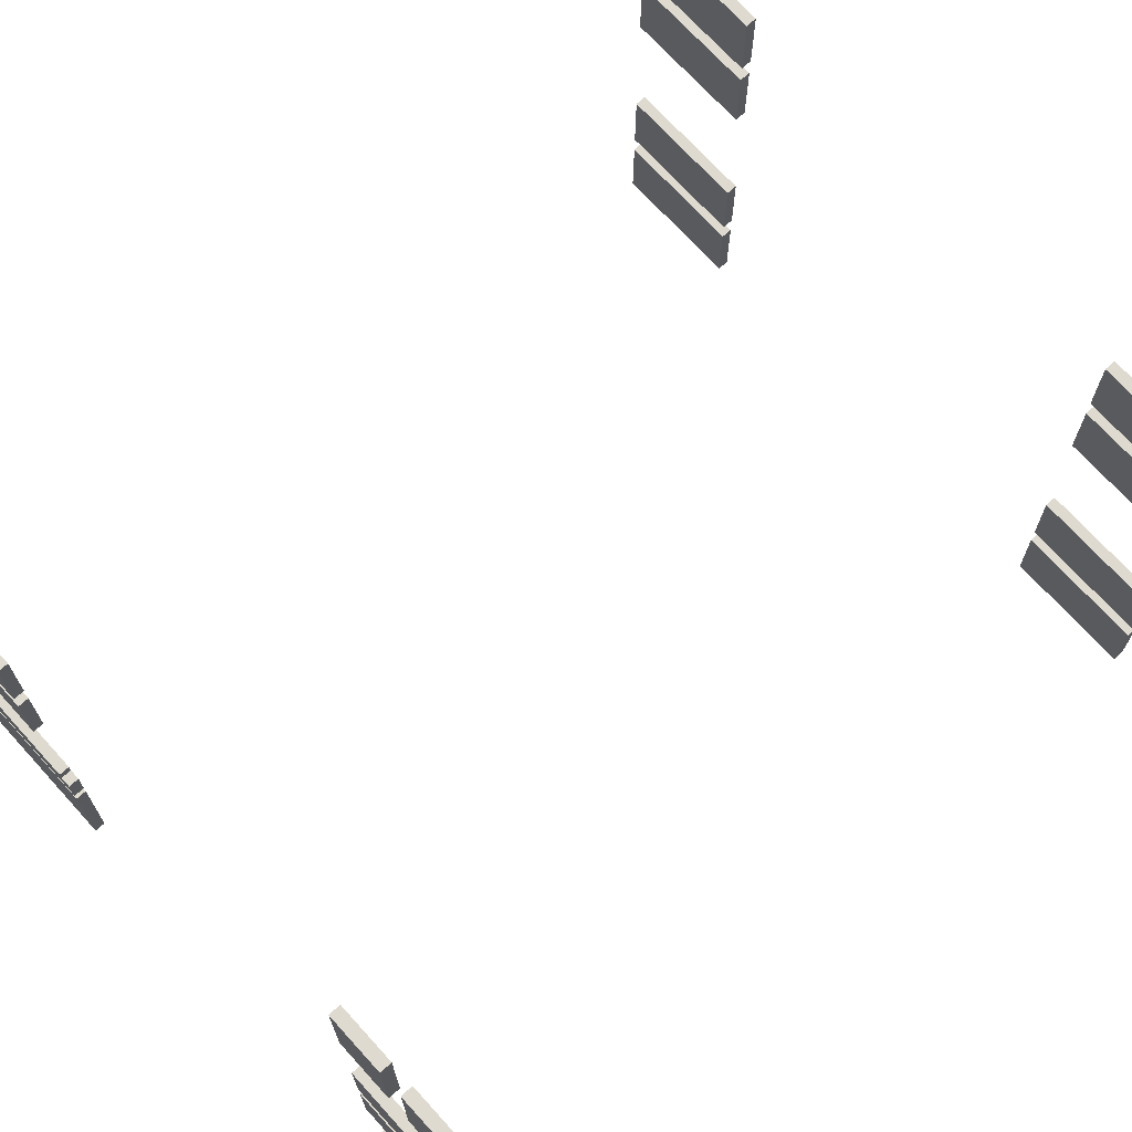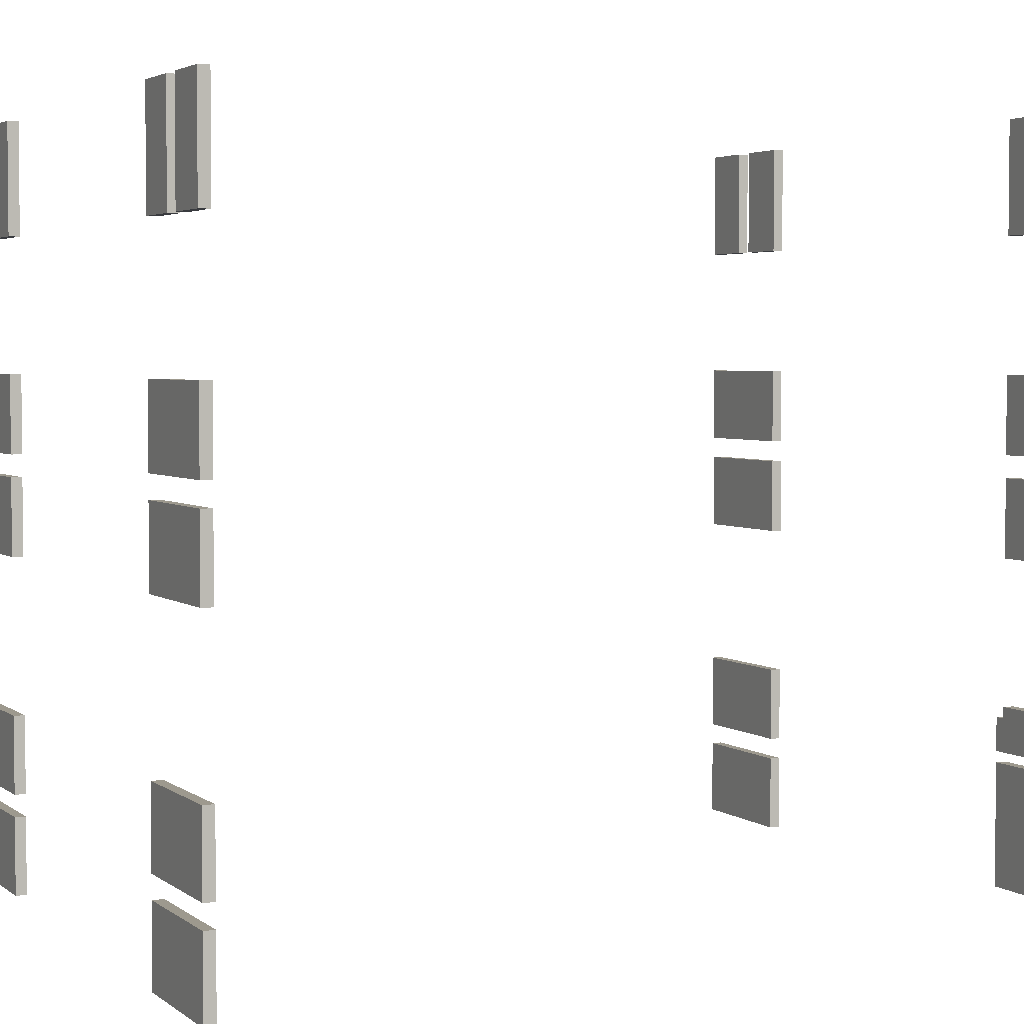
<metadata>
{"format":"obj","ext":"obj","renderer":"f3d","projection":"perspective","resolution":1024,"background":"white","views":[{"elev":70.9,"azim":47.8,"up":"+Y"},{"elev":3.4,"azim":-114.9,"up":"+Y"}]}
</metadata>
<code>
o
v -7.3 -1.4 -4.4
v -7.3 -1.4 -4.5
v -7.3 -0.7 -4.4
v -7.3 -0.7 -4.5
v -7.3 -0.5 -4.4
v -7.3 -0.5 -4.5
v -7.3 0.2 -4.4
v -7.3 0.2 -4.5
v -7.3 1.6 -4.4
v -7.3 1.6 -4.5
v -7.3 2.3 -4.4
v -7.3 2.3 -4.5
v -7.3 2.5 -4.4
v -7.3 2.5 -4.5
v -7.3 3.2 -4.4
v -7.3 3.2 -4.5
v -7.3 4.4 -4.4
v -7.3 4.4 -4.5
v -7.3 5.4 -4.4
v -7.3 5.4 -4.5
v -7.2 -1.3 3.4
v -7.2 -1.3 3.3
v -7.2 -0.2 3.4
v -7.2 -0.2 3.3
v -7.2 -0.1 3.4
v -7.2 -0.1 3.3
v -7.2 0.2 3.4
v -7.2 0.2 3.3
v -7.1 0.2 3.4
v -7.1 0.2 3.3
v -7.1 0.3 3.4
v -7.1 0.3 3.3
v -7.1 1.6 3.4
v -7.1 1.6 3.3
v -7.1 2.3 3.4
v -7.1 2.3 3.3
v -7.1 2.5 3.4
v -7.1 2.5 3.3
v -7.1 3.2 3.4
v -7.1 3.2 3.3
v -7.1 4.4 3.4
v -7.1 4.4 3.3
v -7.1 5.4 3.4
v -7.1 5.4 3.3
v -6.6 4.4 -4.4
v -6.6 4.4 -4.5
v -6.6 5.4 -4.4
v -6.6 5.4 -4.5
v -6.4 4.4 3.4
v -6.4 4.4 3.3
v -6.4 5.4 3.4
v -6.4 5.4 3.3
v -2.1 -1.4 -4.4
v -2.1 -1.4 -4.5
v -2.1 -0.7 -4.4
v -2.1 -0.7 -4.5
v -2.1 -0.5 -4.4
v -2.1 -0.5 -4.5
v -2.1 0.2 -4.4
v -2.1 0.2 -4.5
v -2.1 1.6 -4.4
v -2.1 1.6 -4.5
v -2.1 2.3 -4.4
v -2.1 2.3 -4.5
v -2.1 2.5 -4.4
v -2.1 2.5 -4.5
v -2.1 3.2 -4.4
v -2.1 3.2 -4.5
v -2.1 4.4 -4.4
v -2.1 4.4 -4.5
v -2.1 5.4 -4.4
v -2.1 5.4 -4.5
v -1.9 -1.4 3.4
v -1.9 -1.4 3.3
v -1.9 -0.7 3.4
v -1.9 -0.7 3.3
v -1.9 -0.5 3.4
v -1.9 -0.5 3.3
v -1.9 0.2 3.4
v -1.9 0.2 3.3
v -1.9 1.6 3.4
v -1.9 1.6 3.3
v -1.9 2.3 3.4
v -1.9 2.3 3.3
v -1.9 2.5 3.4
v -1.9 2.5 3.3
v -1.9 3.2 3.4
v -1.9 3.2 3.3
v -1.9 4.4 3.4
v -1.9 4.4 3.3
v -1.9 5.4 3.4
v -1.9 5.4 3.3
v -1.4 4.4 -4.4
v -1.4 4.4 -4.5
v -1.4 5.4 -4.4
v -1.4 5.4 -4.5
v -1.2 4.4 3.4
v -1.2 4.4 3.3
v -1.2 5.4 3.4
v -1.2 5.4 3.3
v -6.8 4.4 -4.4
v -6.8 4.4 -4.5
v -6.8 5.4 -4.4
v -6.8 5.4 -4.5
v -6.6 4.4 3.4
v -6.6 4.4 3.3
v -6.6 5.4 3.4
v -6.6 5.4 3.3
v -6.1 -1.4 -4.4
v -6.1 -1.4 -4.5
v -6.1 -0.7 -4.4
v -6.1 -0.7 -4.5
v -6.1 -0.5 -4.4
v -6.1 -0.5 -4.5
v -6.1 0.2 -4.4
v -6.1 0.2 -4.5
v -6.1 1.6 -4.4
v -6.1 1.6 -4.5
v -6.1 2.3 -4.4
v -6.1 2.3 -4.5
v -6.1 2.5 -4.4
v -6.1 2.5 -4.5
v -6.1 3.2 -4.4
v -6.1 3.2 -4.5
v -6.1 4.4 -4.4
v -6.1 4.4 -4.5
v -6.1 5.4 -4.4
v -6.1 5.4 -4.5
v -5.9 0.2 3.4
v -5.9 0.2 3.3
v -5.9 0.3 3.4
v -5.9 0.3 3.3
v -5.9 1.6 3.4
v -5.9 1.6 3.3
v -5.9 2.3 3.4
v -5.9 2.3 3.3
v -5.9 2.5 3.4
v -5.9 2.5 3.3
v -5.9 3.2 3.4
v -5.9 3.2 3.3
v -5.9 4.4 3.4
v -5.9 4.4 3.3
v -5.9 5.4 3.4
v -5.9 5.4 3.3
v -5.8 -1.3 3.4
v -5.8 -1.3 3.3
v -5.8 -0.2 3.4
v -5.8 -0.2 3.3
v -5.8 -0.1 3.4
v -5.8 -0.1 3.3
v -5.8 0.2 3.4
v -5.8 0.2 3.3
v -1.6 4.4 -4.4
v -1.6 4.4 -4.5
v -1.6 5.4 -4.4
v -1.6 5.4 -4.5
v -1.4 4.4 3.4
v -1.4 4.4 3.3
v -1.4 5.4 3.4
v -1.4 5.4 3.3
v -0.9 -1.4 -4.4
v -0.9 -1.4 -4.5
v -0.9 -0.7 -4.4
v -0.9 -0.7 -4.5
v -0.9 -0.5 -4.4
v -0.9 -0.5 -4.5
v -0.9 0.2 -4.4
v -0.9 0.2 -4.5
v -0.9 1.6 -4.4
v -0.9 1.6 -4.5
v -0.9 2.3 -4.4
v -0.9 2.3 -4.5
v -0.9 2.5 -4.4
v -0.9 2.5 -4.5
v -0.9 3.2 -4.4
v -0.9 3.2 -4.5
v -0.9 4.4 -4.4
v -0.9 4.4 -4.5
v -0.9 5.4 -4.4
v -0.9 5.4 -4.5
v -0.7 -1.4 3.4
v -0.7 -1.4 3.3
v -0.7 -0.7 3.4
v -0.7 -0.7 3.3
v -0.7 -0.5 3.4
v -0.7 -0.5 3.3
v -0.7 0.2 3.4
v -0.7 0.2 3.3
v -0.7 1.6 3.4
v -0.7 1.6 3.3
v -0.7 2.3 3.4
v -0.7 2.3 3.3
v -0.7 2.5 3.4
v -0.7 2.5 3.3
v -0.7 3.2 3.4
v -0.7 3.2 3.3
v -0.7 4.4 3.4
v -0.7 4.4 3.3
v -0.7 5.4 3.4
v -0.7 5.4 3.3
v -7.2 -1.3 3.4
v -7.2 -0.2 3.4
v -7.2 -0.1 3.4
v -7.2 0.2 3.4
v -7.1 0.2 3.4
v -7.1 0.3 3.4
v -7.1 1.6 3.4
v -7.1 2.3 3.4
v -7.1 2.5 3.4
v -7.1 3.2 3.4
v -7.1 4.4 3.4
v -7.1 5.4 3.4
v -6.6 4.4 3.4
v -6.6 5.4 3.4
v -6.4 4.4 3.4
v -6.4 5.4 3.4
v -5.9 0.2 3.4
v -5.9 0.3 3.4
v -5.9 1.6 3.4
v -5.9 2.3 3.4
v -5.9 2.5 3.4
v -5.9 3.2 3.4
v -5.9 4.4 3.4
v -5.9 5.4 3.4
v -5.8 -1.3 3.4
v -5.8 -0.2 3.4
v -5.8 -0.1 3.4
v -5.8 0.2 3.4
v -1.9 -1.4 3.4
v -1.9 -0.7 3.4
v -1.9 -0.5 3.4
v -1.9 0.2 3.4
v -1.9 1.6 3.4
v -1.9 2.3 3.4
v -1.9 2.5 3.4
v -1.9 3.2 3.4
v -1.9 4.4 3.4
v -1.9 5.4 3.4
v -1.4 4.4 3.4
v -1.4 5.4 3.4
v -1.2 4.4 3.4
v -1.2 5.4 3.4
v -0.7 -1.4 3.4
v -0.7 -0.7 3.4
v -0.7 -0.5 3.4
v -0.7 0.2 3.4
v -0.7 1.6 3.4
v -0.7 2.3 3.4
v -0.7 2.5 3.4
v -0.7 3.2 3.4
v -0.7 4.4 3.4
v -0.7 5.4 3.4
v -7.3 -1.4 -4.4
v -7.3 -0.7 -4.4
v -7.3 -0.5 -4.4
v -7.3 0.2 -4.4
v -7.3 1.6 -4.4
v -7.3 2.3 -4.4
v -7.3 2.5 -4.4
v -7.3 3.2 -4.4
v -7.3 4.4 -4.4
v -7.3 5.4 -4.4
v -6.8 4.4 -4.4
v -6.8 5.4 -4.4
v -6.6 4.4 -4.4
v -6.6 5.4 -4.4
v -6.1 -1.4 -4.4
v -6.1 -0.7 -4.4
v -6.1 -0.5 -4.4
v -6.1 0.2 -4.4
v -6.1 1.6 -4.4
v -6.1 2.3 -4.4
v -6.1 2.5 -4.4
v -6.1 3.2 -4.4
v -6.1 4.4 -4.4
v -6.1 5.4 -4.4
v -2.1 -1.4 -4.4
v -2.1 -0.7 -4.4
v -2.1 -0.5 -4.4
v -2.1 0.2 -4.4
v -2.1 1.6 -4.4
v -2.1 2.3 -4.4
v -2.1 2.5 -4.4
v -2.1 3.2 -4.4
v -2.1 4.4 -4.4
v -2.1 5.4 -4.4
v -1.6 4.4 -4.4
v -1.6 5.4 -4.4
v -1.4 4.4 -4.4
v -1.4 5.4 -4.4
v -0.9 -1.4 -4.4
v -0.9 -0.7 -4.4
v -0.9 -0.5 -4.4
v -0.9 0.2 -4.4
v -0.9 1.6 -4.4
v -0.9 2.3 -4.4
v -0.9 2.5 -4.4
v -0.9 3.2 -4.4
v -0.9 4.4 -4.4
v -0.9 5.4 -4.4
v -7.2 -1.3 3.3
v -7.2 -0.2 3.3
v -7.2 -0.1 3.3
v -7.2 0.2 3.3
v -7.1 0.2 3.3
v -7.1 0.3 3.3
v -7.1 1.6 3.3
v -7.1 2.3 3.3
v -7.1 2.5 3.3
v -7.1 3.2 3.3
v -7.1 4.4 3.3
v -7.1 5.4 3.3
v -6.6 4.4 3.3
v -6.6 5.4 3.3
v -6.4 4.4 3.3
v -6.4 5.4 3.3
v -5.9 0.2 3.3
v -5.9 0.3 3.3
v -5.9 1.6 3.3
v -5.9 2.3 3.3
v -5.9 2.5 3.3
v -5.9 3.2 3.3
v -5.9 4.4 3.3
v -5.9 5.4 3.3
v -5.8 -1.3 3.3
v -5.8 -0.2 3.3
v -5.8 -0.1 3.3
v -5.8 0.2 3.3
v -1.9 -1.4 3.3
v -1.9 -0.7 3.3
v -1.9 -0.5 3.3
v -1.9 0.2 3.3
v -1.9 1.6 3.3
v -1.9 2.3 3.3
v -1.9 2.5 3.3
v -1.9 3.2 3.3
v -1.9 4.4 3.3
v -1.9 5.4 3.3
v -1.4 4.4 3.3
v -1.4 5.4 3.3
v -1.2 4.4 3.3
v -1.2 5.4 3.3
v -0.7 -1.4 3.3
v -0.7 -0.7 3.3
v -0.7 -0.5 3.3
v -0.7 0.2 3.3
v -0.7 1.6 3.3
v -0.7 2.3 3.3
v -0.7 2.5 3.3
v -0.7 3.2 3.3
v -0.7 4.4 3.3
v -0.7 5.4 3.3
v -7.3 -1.4 -4.5
v -7.3 -0.7 -4.5
v -7.3 -0.5 -4.5
v -7.3 0.2 -4.5
v -7.3 1.6 -4.5
v -7.3 2.3 -4.5
v -7.3 2.5 -4.5
v -7.3 3.2 -4.5
v -7.3 4.4 -4.5
v -7.3 5.4 -4.5
v -6.8 4.4 -4.5
v -6.8 5.4 -4.5
v -6.6 4.4 -4.5
v -6.6 5.4 -4.5
v -6.1 -1.4 -4.5
v -6.1 -0.7 -4.5
v -6.1 -0.5 -4.5
v -6.1 0.2 -4.5
v -6.1 1.6 -4.5
v -6.1 2.3 -4.5
v -6.1 2.5 -4.5
v -6.1 3.2 -4.5
v -6.1 4.4 -4.5
v -6.1 5.4 -4.5
v -2.1 -1.4 -4.5
v -2.1 -0.7 -4.5
v -2.1 -0.5 -4.5
v -2.1 0.2 -4.5
v -2.1 1.6 -4.5
v -2.1 2.3 -4.5
v -2.1 2.5 -4.5
v -2.1 3.2 -4.5
v -2.1 4.4 -4.5
v -2.1 5.4 -4.5
v -1.6 4.4 -4.5
v -1.6 5.4 -4.5
v -1.4 4.4 -4.5
v -1.4 5.4 -4.5
v -0.9 -1.4 -4.5
v -0.9 -0.7 -4.5
v -0.9 -0.5 -4.5
v -0.9 0.2 -4.5
v -0.9 1.6 -4.5
v -0.9 2.3 -4.5
v -0.9 2.5 -4.5
v -0.9 3.2 -4.5
v -0.9 4.4 -4.5
v -0.9 5.4 -4.5
v -1.9 -1.4 3.4
v -0.7 -1.4 3.4
v -1.9 -1.4 3.3
v -0.7 -1.4 3.3
v -7.3 -1.4 -4.4
v -6.1 -1.4 -4.4
v -2.1 -1.4 -4.4
v -0.9 -1.4 -4.4
v -7.3 -1.4 -4.5
v -6.1 -1.4 -4.5
v -2.1 -1.4 -4.5
v -0.9 -1.4 -4.5
v -7.2 -1.3 3.4
v -5.8 -1.3 3.4
v -7.2 -1.3 3.3
v -5.8 -1.3 3.3
v -1.9 -0.5 3.4
v -0.7 -0.5 3.4
v -1.9 -0.5 3.3
v -0.7 -0.5 3.3
v -7.3 -0.5 -4.4
v -6.1 -0.5 -4.4
v -2.1 -0.5 -4.4
v -0.9 -0.5 -4.4
v -7.3 -0.5 -4.5
v -6.1 -0.5 -4.5
v -2.1 -0.5 -4.5
v -0.9 -0.5 -4.5
v -7.2 -0.1 3.4
v -5.8 -0.1 3.4
v -7.2 -0.1 3.3
v -5.8 -0.1 3.3
v -7.1 1.6 3.4
v -5.9 1.6 3.4
v -1.9 1.6 3.4
v -0.7 1.6 3.4
v -7.1 1.6 3.3
v -5.9 1.6 3.3
v -1.9 1.6 3.3
v -0.7 1.6 3.3
v -7.3 1.6 -4.4
v -6.1 1.6 -4.4
v -2.1 1.6 -4.4
v -0.9 1.6 -4.4
v -7.3 1.6 -4.5
v -6.1 1.6 -4.5
v -2.1 1.6 -4.5
v -0.9 1.6 -4.5
v -7.1 2.5 3.4
v -5.9 2.5 3.4
v -1.9 2.5 3.4
v -0.7 2.5 3.4
v -7.1 2.5 3.3
v -5.9 2.5 3.3
v -1.9 2.5 3.3
v -0.7 2.5 3.3
v -7.3 2.5 -4.4
v -6.1 2.5 -4.4
v -2.1 2.5 -4.4
v -0.9 2.5 -4.4
v -7.3 2.5 -4.5
v -6.1 2.5 -4.5
v -2.1 2.5 -4.5
v -0.9 2.5 -4.5
v -7.1 4.4 3.4
v -6.6 4.4 3.4
v -6.4 4.4 3.4
v -5.9 4.4 3.4
v -1.9 4.4 3.4
v -1.4 4.4 3.4
v -1.2 4.4 3.4
v -0.7 4.4 3.4
v -7.1 4.4 3.3
v -6.6 4.4 3.3
v -6.4 4.4 3.3
v -5.9 4.4 3.3
v -1.9 4.4 3.3
v -1.4 4.4 3.3
v -1.2 4.4 3.3
v -0.7 4.4 3.3
v -7.3 4.4 -4.4
v -6.8 4.4 -4.4
v -6.6 4.4 -4.4
v -6.1 4.4 -4.4
v -2.1 4.4 -4.4
v -1.6 4.4 -4.4
v -1.4 4.4 -4.4
v -0.9 4.4 -4.4
v -7.3 4.4 -4.5
v -6.8 4.4 -4.5
v -6.6 4.4 -4.5
v -6.1 4.4 -4.5
v -2.1 4.4 -4.5
v -1.6 4.4 -4.5
v -1.4 4.4 -4.5
v -0.9 4.4 -4.5
v -1.9 -0.7 3.4
v -0.7 -0.7 3.4
v -1.9 -0.7 3.3
v -0.7 -0.7 3.3
v -7.3 -0.7 -4.4
v -6.1 -0.7 -4.4
v -2.1 -0.7 -4.4
v -0.9 -0.7 -4.4
v -7.3 -0.7 -4.5
v -6.1 -0.7 -4.5
v -2.1 -0.7 -4.5
v -0.9 -0.7 -4.5
v -7.2 -0.2 3.4
v -5.8 -0.2 3.4
v -7.2 -0.2 3.3
v -5.8 -0.2 3.3
v -7.2 0.2 3.4
v -7.1 0.2 3.4
v -5.9 0.2 3.4
v -5.8 0.2 3.4
v -1.9 0.2 3.4
v -0.7 0.2 3.4
v -7.2 0.2 3.3
v -7.1 0.2 3.3
v -5.9 0.2 3.3
v -5.8 0.2 3.3
v -1.9 0.2 3.3
v -0.7 0.2 3.3
v -7.3 0.2 -4.4
v -6.1 0.2 -4.4
v -2.1 0.2 -4.4
v -0.9 0.2 -4.4
v -7.3 0.2 -4.5
v -6.1 0.2 -4.5
v -2.1 0.2 -4.5
v -0.9 0.2 -4.5
v -7.1 0.3 3.4
v -5.9 0.3 3.4
v -7.1 0.3 3.3
v -5.9 0.3 3.3
v -7.1 2.3 3.4
v -5.9 2.3 3.4
v -1.9 2.3 3.4
v -0.7 2.3 3.4
v -7.1 2.3 3.3
v -5.9 2.3 3.3
v -1.9 2.3 3.3
v -0.7 2.3 3.3
v -7.3 2.3 -4.4
v -6.1 2.3 -4.4
v -2.1 2.3 -4.4
v -0.9 2.3 -4.4
v -7.3 2.3 -4.5
v -6.1 2.3 -4.5
v -2.1 2.3 -4.5
v -0.9 2.3 -4.5
v -7.1 3.2 3.4
v -5.9 3.2 3.4
v -1.9 3.2 3.4
v -0.7 3.2 3.4
v -7.1 3.2 3.3
v -5.9 3.2 3.3
v -1.9 3.2 3.3
v -0.7 3.2 3.3
v -7.3 3.2 -4.4
v -6.1 3.2 -4.4
v -2.1 3.2 -4.4
v -0.9 3.2 -4.4
v -7.3 3.2 -4.5
v -6.1 3.2 -4.5
v -2.1 3.2 -4.5
v -0.9 3.2 -4.5
v -7.1 5.4 3.4
v -6.6 5.4 3.4
v -6.4 5.4 3.4
v -5.9 5.4 3.4
v -1.9 5.4 3.4
v -1.4 5.4 3.4
v -1.2 5.4 3.4
v -0.7 5.4 3.4
v -7.1 5.4 3.3
v -6.6 5.4 3.3
v -6.4 5.4 3.3
v -5.9 5.4 3.3
v -1.9 5.4 3.3
v -1.4 5.4 3.3
v -1.2 5.4 3.3
v -0.7 5.4 3.3
v -7.3 5.4 -4.4
v -6.8 5.4 -4.4
v -6.6 5.4 -4.4
v -6.1 5.4 -4.4
v -2.1 5.4 -4.4
v -1.6 5.4 -4.4
v -1.4 5.4 -4.4
v -0.9 5.4 -4.4
v -7.3 5.4 -4.5
v -6.8 5.4 -4.5
v -6.6 5.4 -4.5
v -6.1 5.4 -4.5
v -2.1 5.4 -4.5
v -1.6 5.4 -4.5
v -1.4 5.4 -4.5
v -0.9 5.4 -4.5
f 3 2 1
f 4 2 3
f 7 6 5
f 8 6 7
f 11 10 9
f 12 10 11
f 15 14 13
f 16 14 15
f 19 18 17
f 20 18 19
f 23 22 21
f 24 22 23
f 27 26 25
f 28 26 27
f 31 30 29
f 32 30 31
f 35 34 33
f 36 34 35
f 39 38 37
f 40 38 39
f 43 42 41
f 44 42 43
f 47 46 45
f 48 46 47
f 51 50 49
f 52 50 51
f 55 54 53
f 56 54 55
f 59 58 57
f 60 58 59
f 63 62 61
f 64 62 63
f 67 66 65
f 68 66 67
f 71 70 69
f 72 70 71
f 75 74 73
f 76 74 75
f 79 78 77
f 80 78 79
f 83 82 81
f 84 82 83
f 87 86 85
f 88 86 87
f 91 90 89
f 92 90 91
f 95 94 93
f 96 94 95
f 99 98 97
f 100 98 99
f 101 102 103
f 103 102 104
f 105 106 107
f 107 106 108
f 109 110 111
f 111 110 112
f 113 114 115
f 115 114 116
f 117 118 119
f 119 118 120
f 121 122 123
f 123 122 124
f 125 126 127
f 127 126 128
f 129 130 131
f 131 130 132
f 133 134 135
f 135 134 136
f 137 138 139
f 139 138 140
f 141 142 143
f 143 142 144
f 145 146 147
f 147 146 148
f 149 150 151
f 151 150 152
f 153 154 155
f 155 154 156
f 157 158 159
f 159 158 160
f 161 162 163
f 163 162 164
f 165 166 167
f 167 166 168
f 169 170 171
f 171 170 172
f 173 174 175
f 175 174 176
f 177 178 179
f 179 178 180
f 181 182 183
f 183 182 184
f 185 186 187
f 187 186 188
f 189 190 191
f 191 190 192
f 193 194 195
f 195 194 196
f 197 198 199
f 199 198 200
f 205 204 203
f 213 212 211
f 214 212 213
f 217 205 203
f 217 206 205
f 218 206 217
f 219 208 207
f 220 208 219
f 221 210 209
f 222 210 221
f 223 216 215
f 224 216 223
f 225 202 201
f 226 202 225
f 227 217 203
f 228 217 227
f 239 238 237
f 240 238 239
f 243 230 229
f 244 230 243
f 245 232 231
f 246 232 245
f 247 234 233
f 248 234 247
f 249 236 235
f 250 236 249
f 251 242 241
f 252 242 251
f 263 262 261
f 264 262 263
f 267 254 253
f 268 254 267
f 269 256 255
f 270 256 269
f 271 258 257
f 272 258 271
f 273 260 259
f 274 260 273
f 275 266 265
f 276 266 275
f 287 286 285
f 288 286 287
f 291 278 277
f 292 278 291
f 293 280 279
f 294 280 293
f 295 282 281
f 296 282 295
f 297 284 283
f 298 284 297
f 299 290 289
f 300 290 299
f 303 304 305
f 311 312 313
f 313 312 314
f 303 305 317
f 305 306 317
f 317 306 318
f 307 308 319
f 319 308 320
f 309 310 321
f 321 310 322
f 315 316 323
f 323 316 324
f 301 302 325
f 325 302 326
f 303 317 327
f 327 317 328
f 337 338 339
f 339 338 340
f 329 330 343
f 343 330 344
f 331 332 345
f 345 332 346
f 333 334 347
f 347 334 348
f 335 336 349
f 349 336 350
f 341 342 351
f 351 342 352
f 361 362 363
f 363 362 364
f 353 354 367
f 367 354 368
f 355 356 369
f 369 356 370
f 357 358 371
f 371 358 372
f 359 360 373
f 373 360 374
f 365 366 375
f 375 366 376
f 385 386 387
f 387 386 388
f 377 378 391
f 391 378 392
f 379 380 393
f 393 380 394
f 381 382 395
f 395 382 396
f 383 384 397
f 397 384 398
f 389 390 399
f 399 390 400
f 403 402 401
f 404 402 403
f 409 406 405
f 410 406 409
f 411 408 407
f 412 408 411
f 415 414 413
f 416 414 415
f 419 418 417
f 420 418 419
f 425 422 421
f 426 422 425
f 427 424 423
f 428 424 427
f 431 430 429
f 432 430 431
f 437 434 433
f 438 434 437
f 439 436 435
f 440 436 439
f 445 442 441
f 446 442 445
f 447 444 443
f 448 444 447
f 453 450 449
f 454 450 453
f 455 452 451
f 456 452 455
f 461 458 457
f 462 458 461
f 463 460 459
f 464 460 463
f 473 466 465
f 474 466 473
f 475 468 467
f 476 468 475
f 477 470 469
f 478 470 477
f 479 472 471
f 480 472 479
f 489 482 481
f 490 482 489
f 491 484 483
f 492 484 491
f 493 486 485
f 494 486 493
f 495 488 487
f 496 488 495
f 497 498 499
f 499 498 500
f 501 502 505
f 505 502 506
f 503 504 507
f 507 504 508
f 509 510 511
f 511 510 512
f 513 514 519
f 519 514 520
f 515 516 521
f 521 516 522
f 517 518 523
f 523 518 524
f 525 526 529
f 529 526 530
f 527 528 531
f 531 528 532
f 533 534 535
f 535 534 536
f 537 538 541
f 541 538 542
f 539 540 543
f 543 540 544
f 545 546 549
f 549 546 550
f 547 548 551
f 551 548 552
f 553 554 557
f 557 554 558
f 555 556 559
f 559 556 560
f 561 562 565
f 565 562 566
f 563 564 567
f 567 564 568
f 569 570 577
f 577 570 578
f 571 572 579
f 579 572 580
f 573 574 581
f 581 574 582
f 575 576 583
f 583 576 584
f 585 586 593
f 593 586 594
f 587 588 595
f 595 588 596
f 589 590 597
f 597 590 598
f 591 592 599
f 599 592 600

</code>
